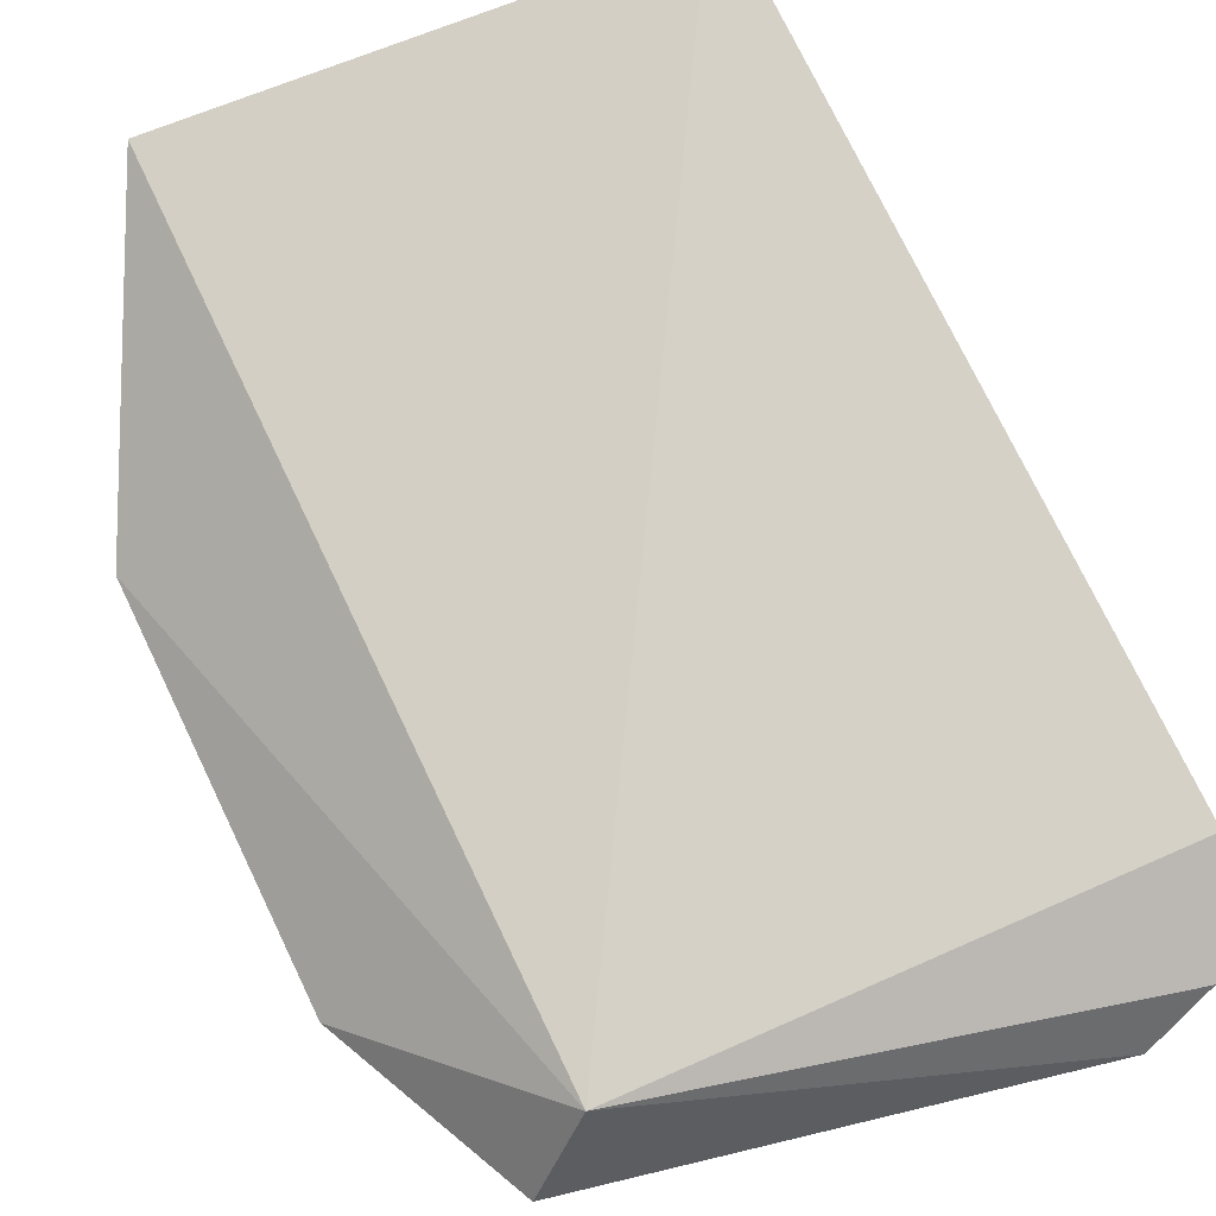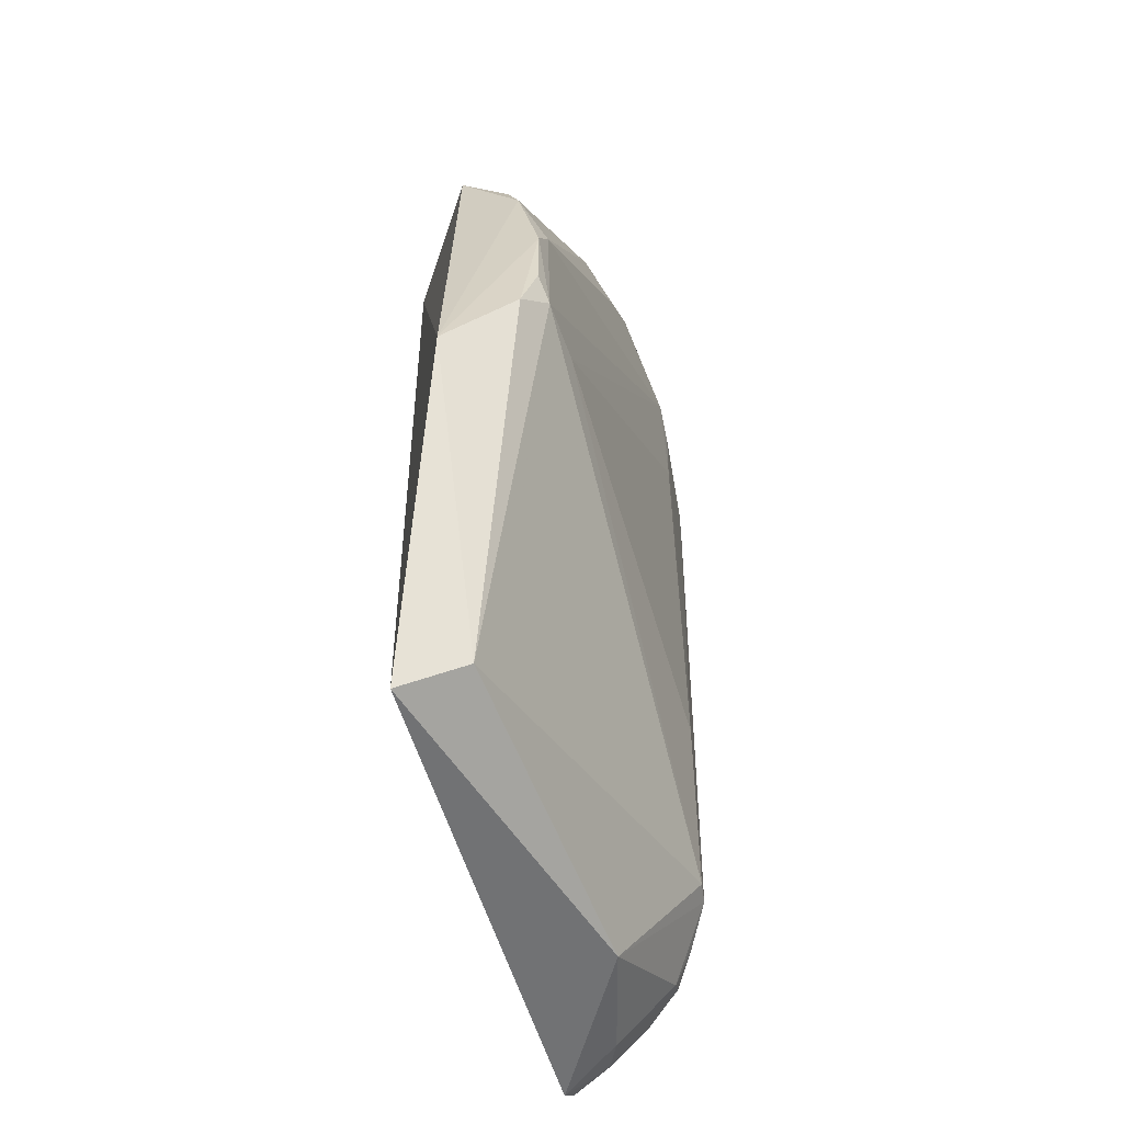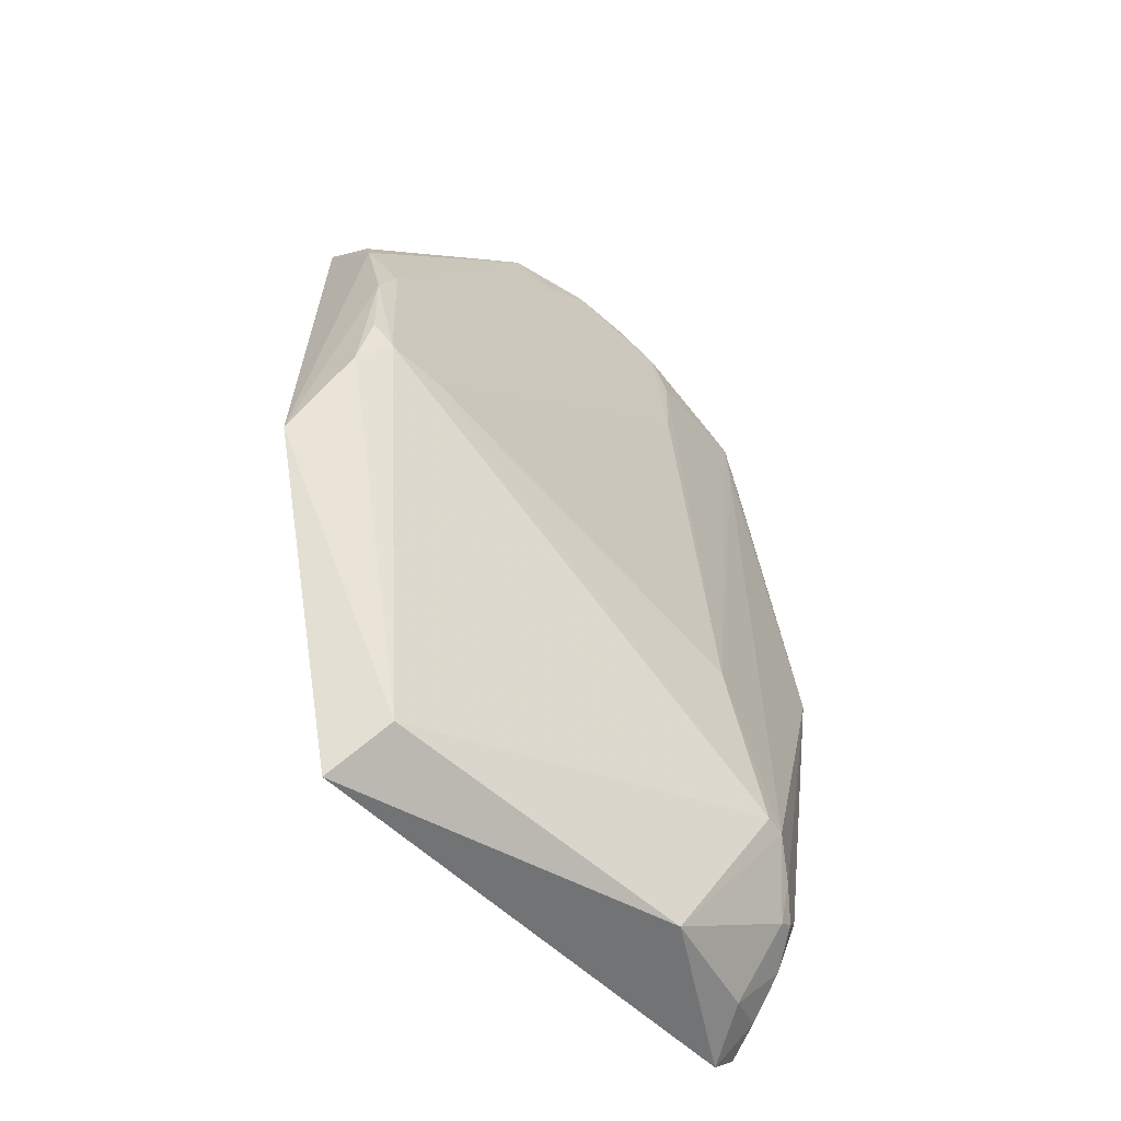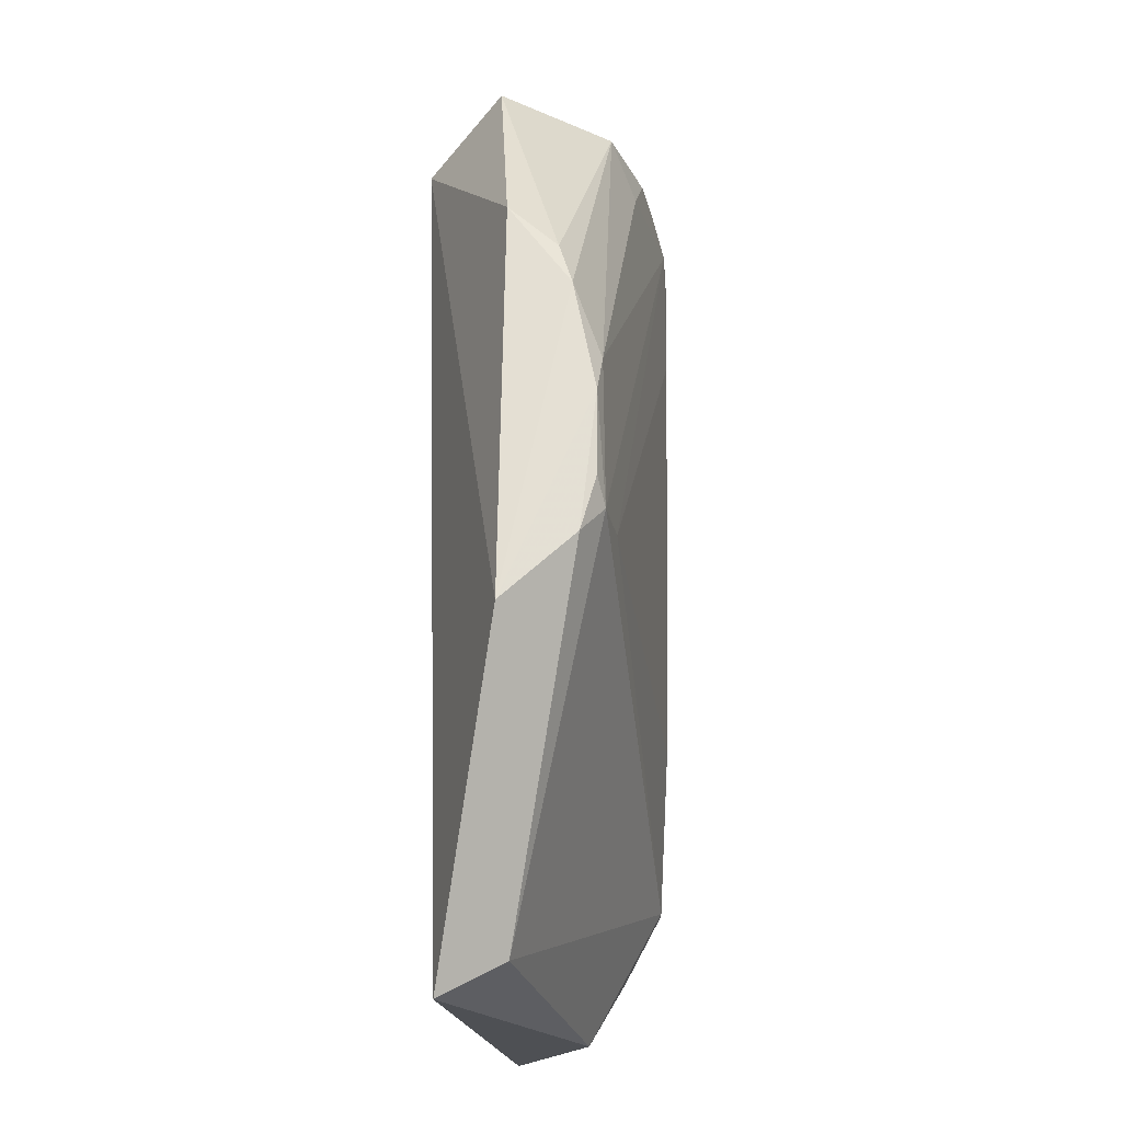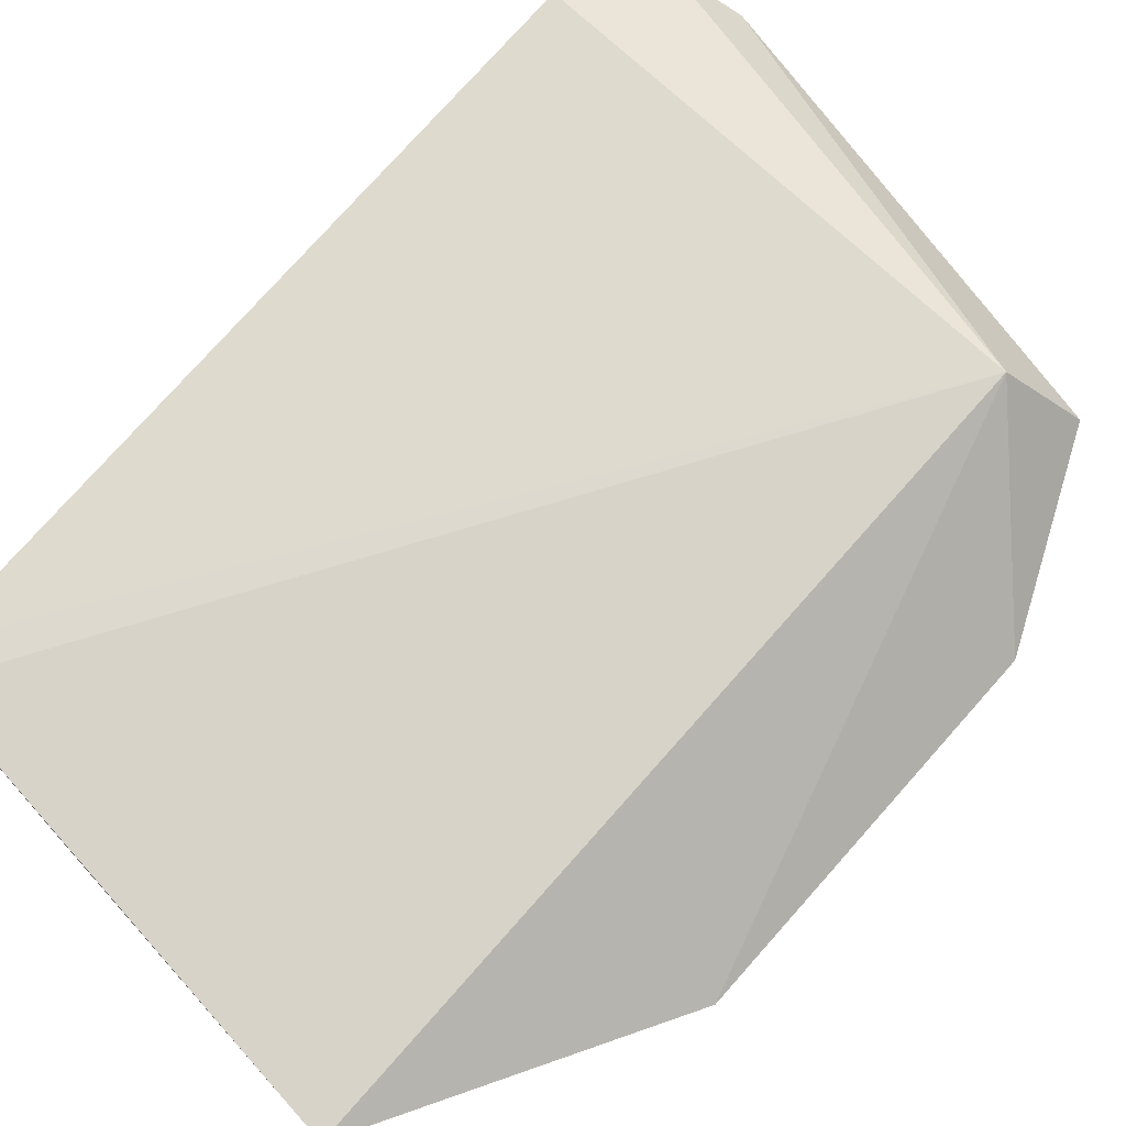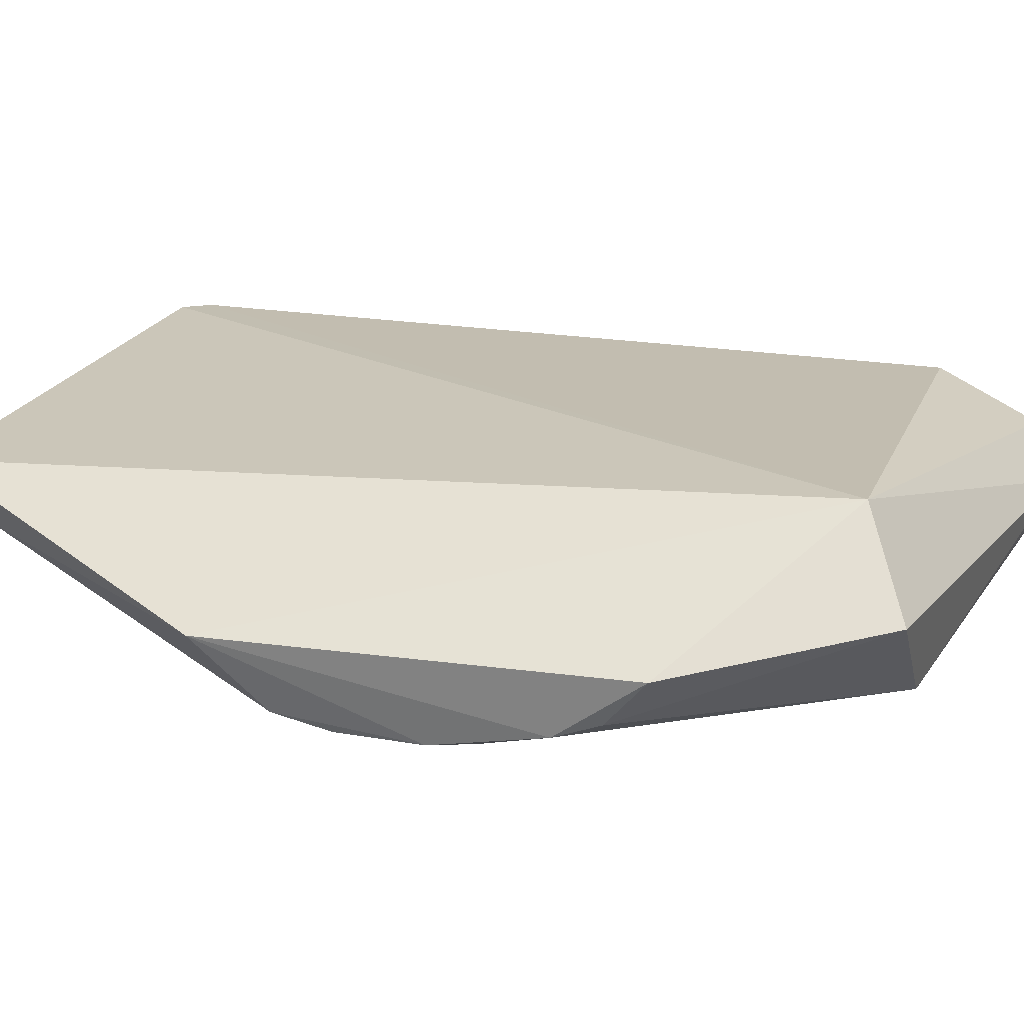
<metadata>
{"format":"obj","ext":"obj","renderer":"f3d","projection":"perspective","resolution":1024,"background":"white","views":[{"elev":79.3,"azim":155.8,"up":"+Z"},{"elev":-60.6,"azim":110.6,"up":"+Y"},{"elev":-59.8,"azim":137.4,"up":"+Y"},{"elev":-24.0,"azim":101.7,"up":"+Y"},{"elev":73.9,"azim":43.0,"up":"+Z"},{"elev":18.1,"azim":105.2,"up":"+Z"}]}
</metadata>
<code>
v 0.1419 -0.3569 -0.3741
v 0.2428 -0.1541 -0.4319
v 0.1281 0.2116 -0.3561
v -0.1489 0.3026 -0.4209
v -0.1263 -0.2394 -0.4644
v 0.1036 0.2416 -0.4767
v -0.1991 -0.3115 -0.3522
v 0.1274 -0.3329 -0.4154
v 0.2367 0.1109 -0.435
v 0.1716 0.2411 -0.4151
v -0.118 0.2228 -0.4742
v 0.2131 -0.08873 -0.4908
v -0.1836 -0.3278 -0.3513
v -0.2252 0.2156 -0.3698
v 0.2287 0.08421 -0.4659
v -0.1269 0.2846 -0.453
v -0.02194 0.2217 -0.4919
v 0.2305 -0.1095 -0.4785
v -0.08619 -0.3378 -0.4211
v -0.1931 0.2849 -0.3947
v -0.2052 -0.01546 -0.4445
v 0.2169 0.009217 -0.4905
v 0.04874 0.2372 -0.4886
v -0.1089 0.2359 -0.4728
v -0.08042 -0.1393 -0.478
v 0.2323 0.05539 -0.4751
v -0.1759 -0.2699 -0.4302
v -0.1445 0.2753 -0.4469
v -0.1406 -0.2385 -0.4611
v -0.2042 -0.0709 -0.4306
v -0.1779 0.2488 -0.4343
v 0.2293 -0.01776 -0.4891
v 0.008002 0.2361 -0.4892
v 0.07848 0.208 -0.4886
v -0.03617 0.138 -0.49
v 0.1739 -0.0887 -0.4903
v -0.1632 -0.3203 -0.3926
v -0.1891 0.2799 -0.4034
v -0.1213 0.1833 -0.473
v -0.1609 -0.2552 -0.4446
v -0.1891 -0.2507 -0.4226
v -0.1492 0.2078 -0.4577
v 0.227 -0.07314 -0.4882
v -0.03679 0.1964 -0.4908
v -0.1664 -0.2775 -0.4315
v -0.1923 -0.3034 -0.3782
v -0.1883 -0.2836 -0.4054
f 1 2 3
f 8 2 1
f 9 3 2
f 10 6 4
f 10 4 3
f 10 3 9
f 12 8 5
f 13 1 3
f 13 3 7
f 14 7 3
f 15 10 9
f 15 6 10
f 16 4 6
f 18 2 8
f 18 8 12
f 19 8 1
f 19 1 13
f 19 5 8
f 20 14 3
f 20 3 4
f 22 12 17
f 23 16 6
f 24 17 11
f 24 11 16
f 24 16 17
f 26 15 9
f 26 9 2
f 26 22 6
f 26 6 15
f 28 4 16
f 28 16 11
f 29 5 19
f 29 25 5
f 30 7 14
f 30 14 21
f 31 21 14
f 31 28 11
f 32 12 22
f 32 22 26
f 32 26 2
f 32 2 18
f 33 23 17
f 33 17 16
f 33 16 23
f 34 22 17
f 34 17 23
f 34 23 6
f 34 6 22
f 36 12 5
f 36 5 25
f 36 25 35
f 36 35 17
f 36 17 12
f 37 19 13
f 38 20 4
f 38 4 28
f 38 28 31
f 38 31 14
f 38 14 20
f 39 29 21
f 39 21 11
f 39 11 25
f 39 25 29
f 40 21 29
f 41 7 30
f 41 30 21
f 41 40 27
f 41 21 40
f 42 31 11
f 42 11 21
f 42 21 31
f 43 32 18
f 43 18 12
f 43 12 32
f 44 35 25
f 44 25 11
f 44 11 17
f 44 17 35
f 45 37 27
f 45 19 37
f 45 27 40
f 45 40 29
f 45 29 19
f 46 37 13
f 46 13 7
f 47 27 37
f 47 37 46
f 47 41 27
f 47 46 7
f 47 7 41

</code>
